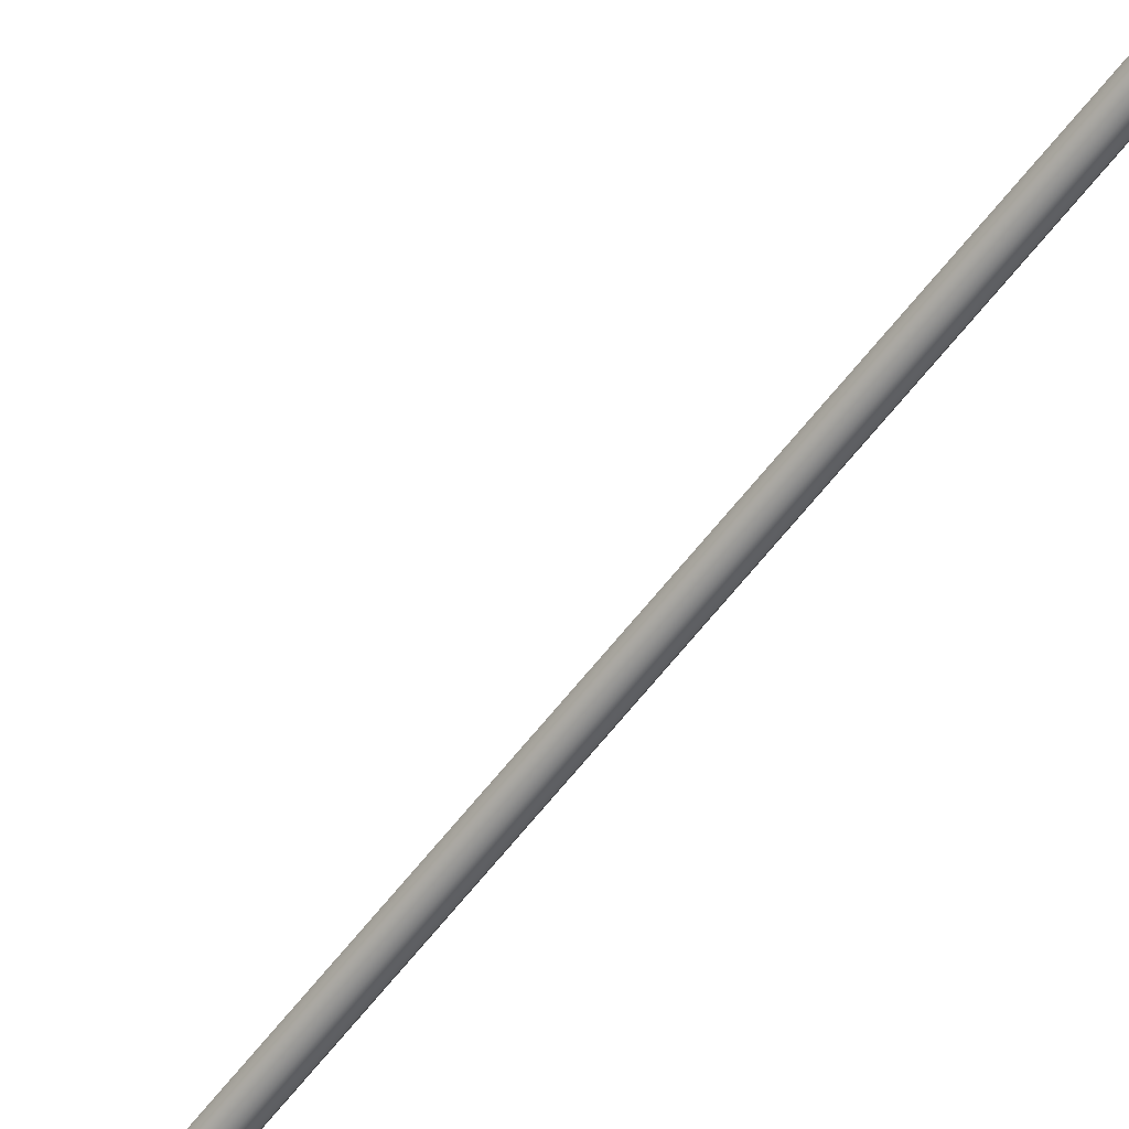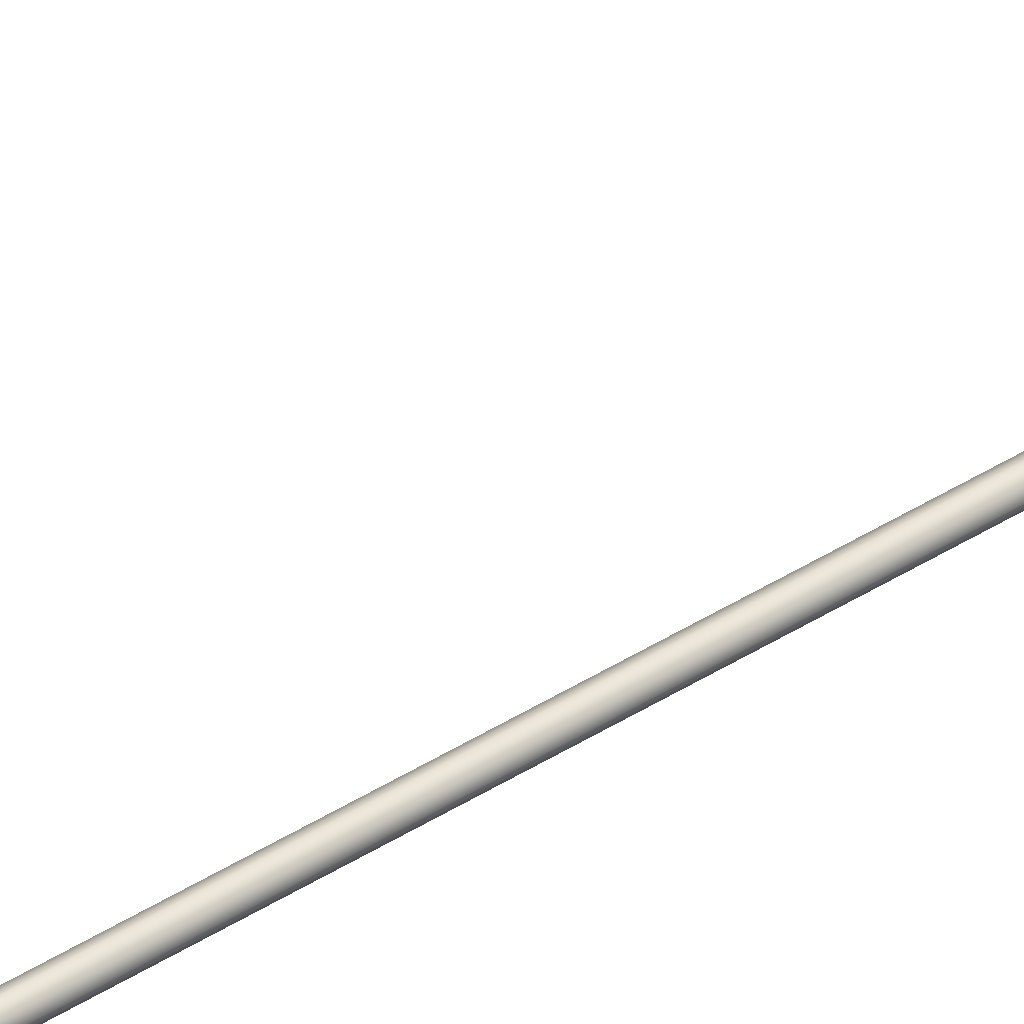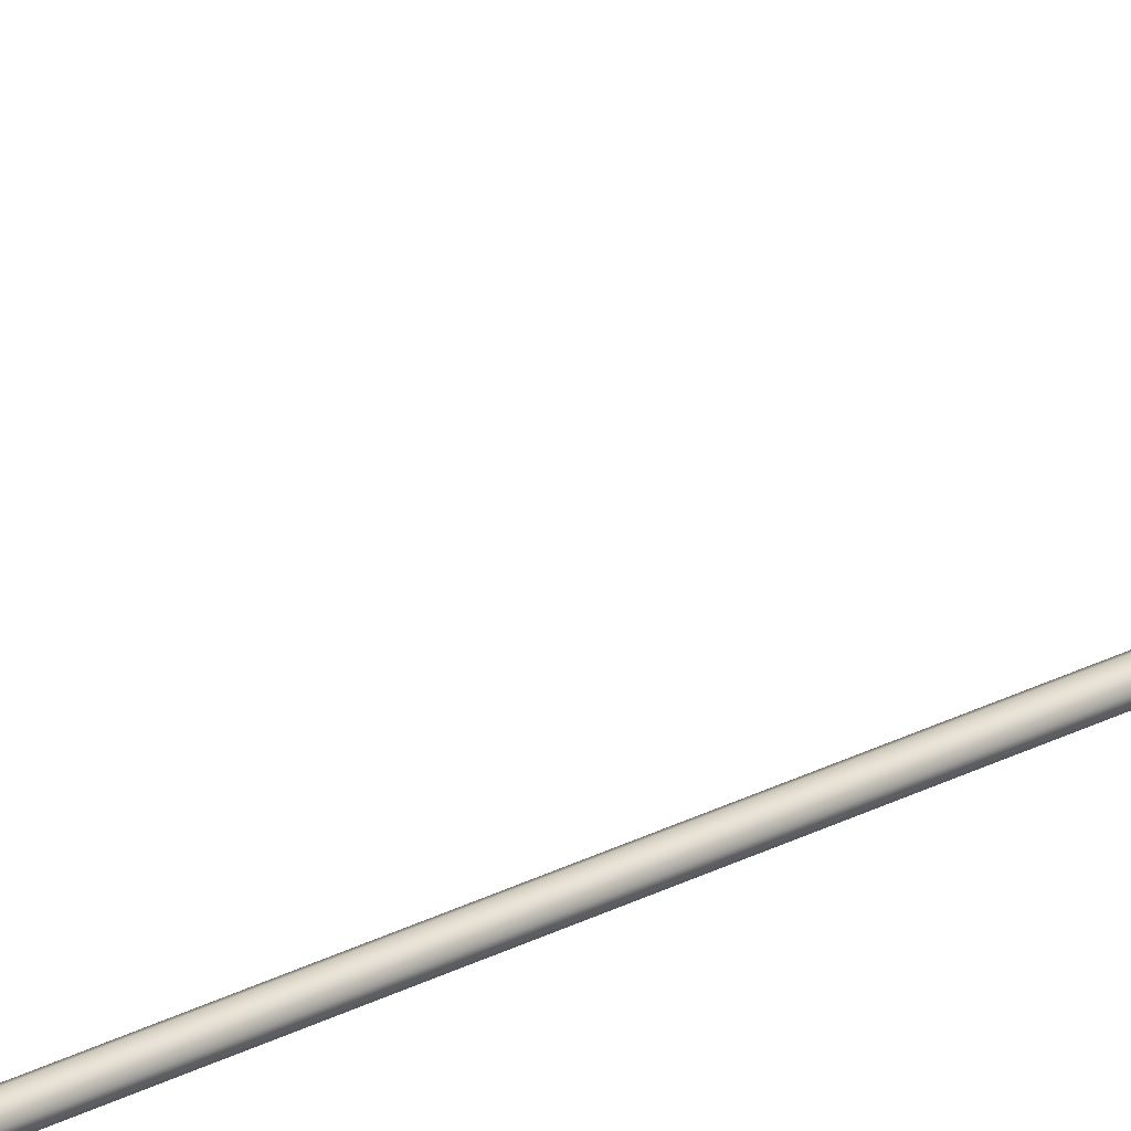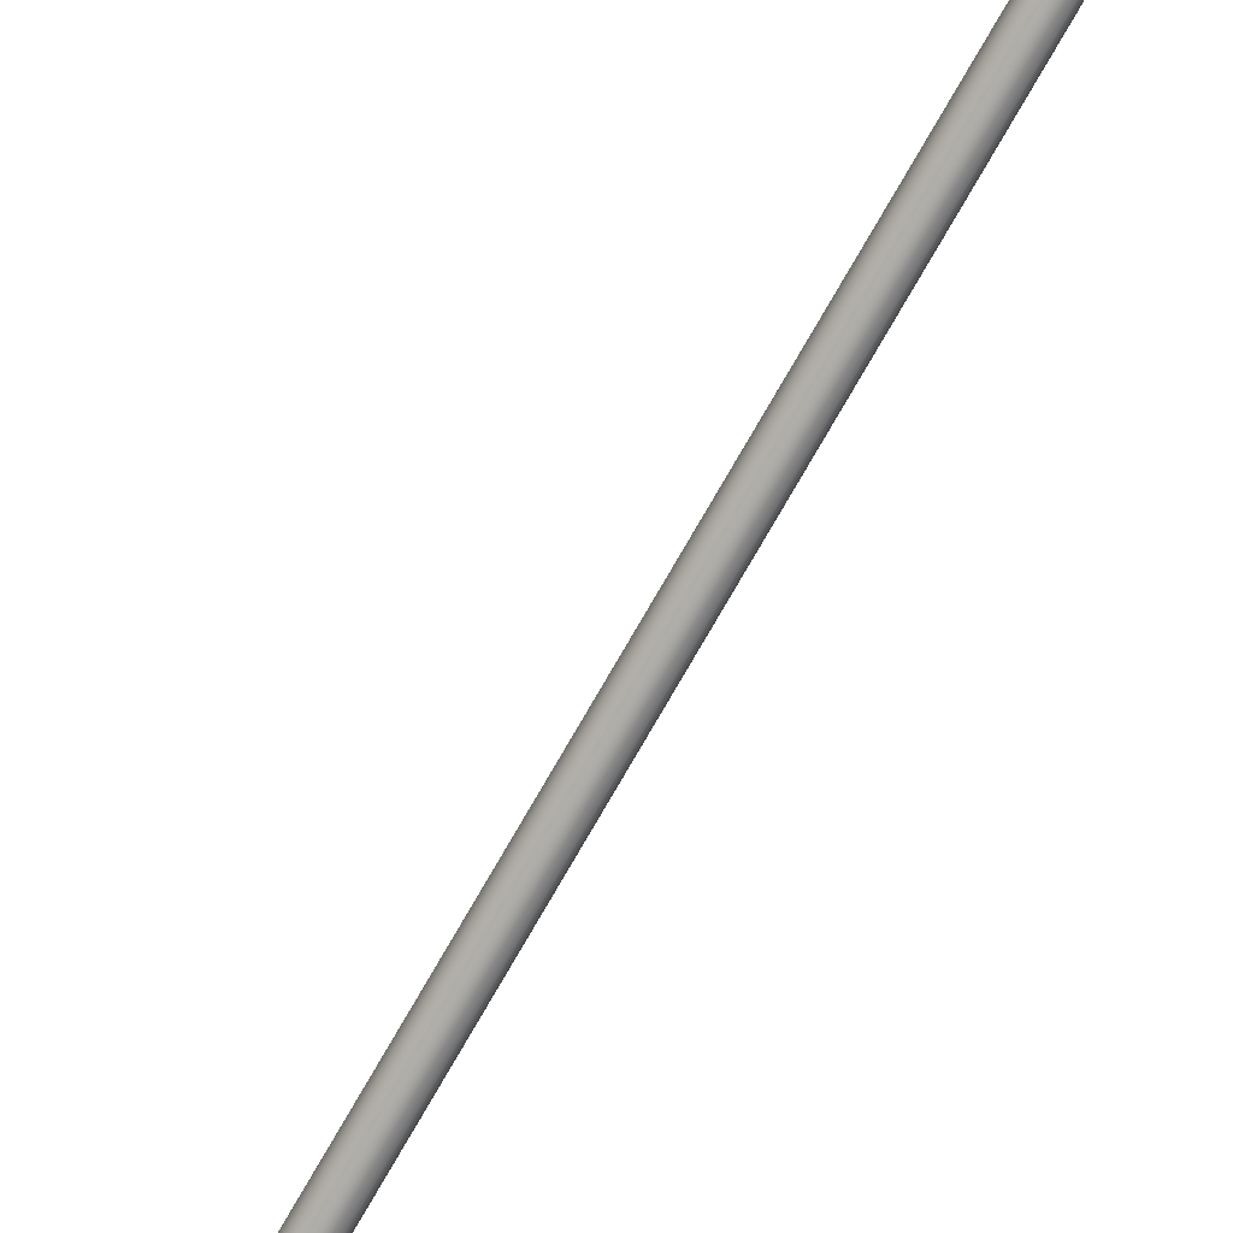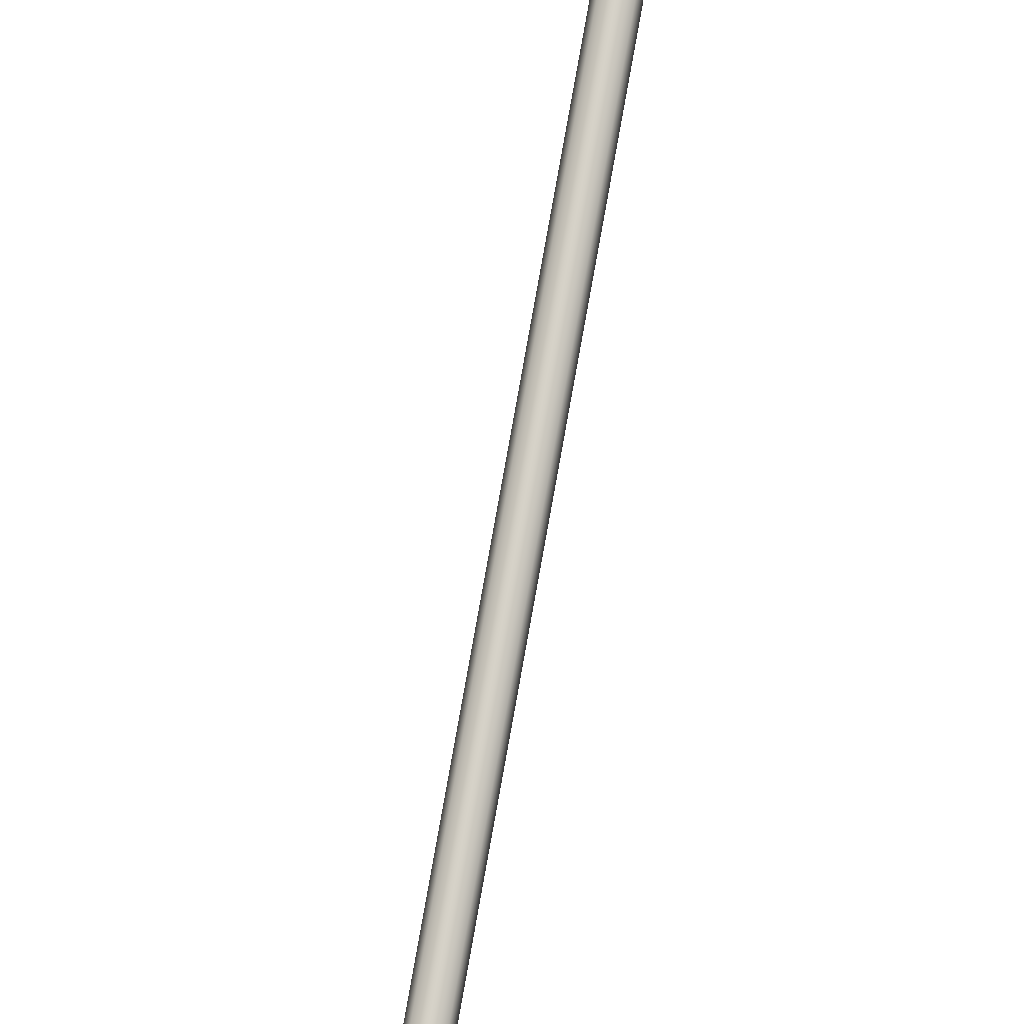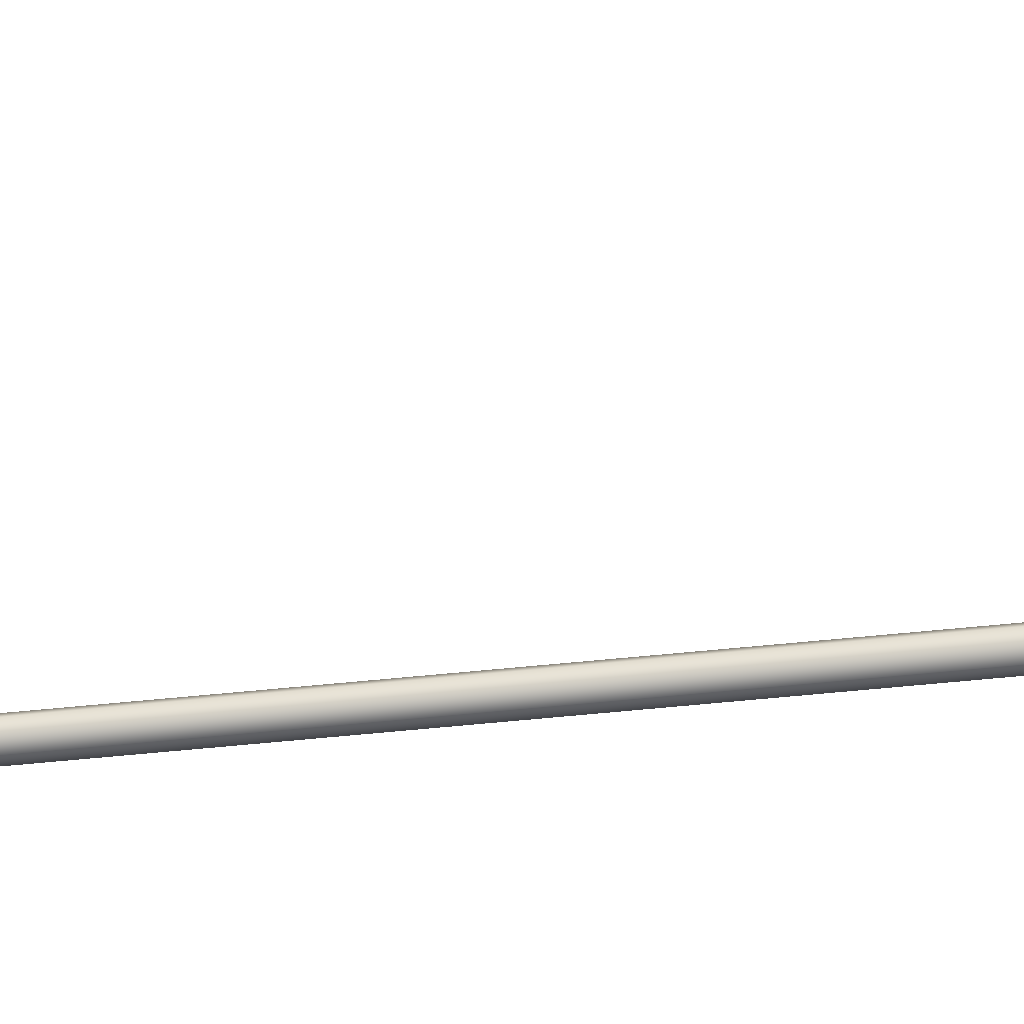
<metadata>
{"format":"obj","ext":"obj","renderer":"f3d","projection":"perspective","resolution":1024,"background":"white","views":[{"elev":-60.8,"azim":142.6,"up":"+Y"},{"elev":43.3,"azim":-127.1,"up":"+Y"},{"elev":22.7,"azim":-134.3,"up":"+Y"},{"elev":-74.1,"azim":-29.7,"up":"+Y"},{"elev":78.7,"azim":10.1,"up":"+Y"},{"elev":-56.3,"azim":96.1,"up":"+Y"}]}
</metadata>
<code>
o _Geometry_0
v 4656 7.512e+04 5023
v 4636 7.511e+04 5023
v 4615 7.512e+04 5023
v 4607 75140 5023
v 4615 7.516e+04 5023
v 4636 7.517e+04 5023
v 4656 7.516e+04 5023
v 4664 75140 5023
v 4664 75140 1.933e+04
v 4656 7.516e+04 1.933e+04
v 4636 7.517e+04 1.933e+04
v 4615 7.516e+04 1.933e+04
v 4607 75140 1.933e+04
v 4615 7.512e+04 1.933e+04
v 4636 7.511e+04 1.933e+04
v 4656 7.512e+04 1.933e+04
v 4617 7.512e+04 2.588e+04
v 4610 75140 2.588e+04
v 4617 7.516e+04 2.588e+04
v 4636 7.517e+04 2.588e+04
v 4654 7.516e+04 2.588e+04
v 4661 75140 2.588e+04
v 4654 7.512e+04 2.588e+04
v 4636 7.511e+04 2.588e+04
v 4654 7.513e+04 2.593e+04
v 4636 7.512e+04 2.593e+04
v 4661 7.515e+04 2.592e+04
v 4654 7.516e+04 2.592e+04
v 4636 7.517e+04 2.592e+04
v 4617 7.516e+04 2.592e+04
v 4610 7.515e+04 2.592e+04
v 4617 7.513e+04 2.593e+04
v 4654 7.516e+04 2.597e+04
v 4636 7.515e+04 2.598e+04
v 4661 75170 2.596e+04
v 4654 7.518e+04 2.595e+04
v 4636 7.519e+04 2.595e+04
v 4617 7.518e+04 2.595e+04
v 4610 75170 2.596e+04
v 4617 7.516e+04 2.597e+04
v 4654 7.52e+04 2.601e+04
v 4636 7.519e+04 2.601e+04
v 4661 7.52e+04 2.599e+04
v 4654 7.521e+04 2.598e+04
v 4636 7.522e+04 2.597e+04
v 4617 7.521e+04 2.598e+04
v 4610 7.52e+04 2.599e+04
v 4617 7.52e+04 2.601e+04
v 4654 7.524e+04 2.602e+04
v 4636 7.524e+04 2.603e+04
v 4661 7.525e+04 2.601e+04
v 4654 7.525e+04 2.599e+04
v 4636 7.525e+04 2.598e+04
v 4617 7.525e+04 2.599e+04
v 4610 7.525e+04 2.601e+04
v 4617 7.524e+04 2.602e+04
v 4654 7.529e+04 2.602e+04
v 4636 7.529e+04 2.603e+04
v 4661 7.529e+04 2.601e+04
v 4654 7.529e+04 2.599e+04
v 4636 7.529e+04 2.598e+04
v 4617 7.529e+04 2.599e+04
v 4610 7.529e+04 2.601e+04
v 4617 7.529e+04 2.602e+04
v 4654 7.512e+04 1.933e+04
v 4636 7.511e+04 1.933e+04
v 4617 7.512e+04 1.933e+04
v 4610 75140 1.933e+04
v 4617 7.516e+04 1.933e+04
v 4636 7.517e+04 1.933e+04
v 4654 7.516e+04 1.933e+04
v 4661 75140 1.933e+04
v 4661 75140 2.588e+04
v 4654 7.516e+04 2.588e+04
v 4636 7.517e+04 2.588e+04
v 4617 7.516e+04 2.588e+04
v 4610 75140 2.588e+04
v 4617 7.512e+04 2.588e+04
v 4636 7.511e+04 2.588e+04
v 4654 7.512e+04 2.588e+04
v 4617 7.529e+04 2.599e+04
v 4636 7.529e+04 2.598e+04
v 4654 7.529e+04 2.599e+04
v 4661 7.586e+04 2.59e+04
v 4654 7.585e+04 2.588e+04
v 4636 7.585e+04 2.588e+04
v 4617 7.585e+04 2.588e+04
v 4610 7.586e+04 2.59e+04
v 4617 7.586e+04 2.592e+04
v 4636 7.586e+04 2.593e+04
v 4654 7.586e+04 2.592e+04
v 4656 7.512e+04 5023
v 4636 7.511e+04 5023
v 4615 7.512e+04 5023
v 4607 75140 5023
v 4615 7.516e+04 5023
v 4636 7.517e+04 5023
v 4656 7.516e+04 5023
v 4664 75140 5023
v 4664 75140 1.933e+04
v 4656 7.516e+04 1.933e+04
v 4636 7.517e+04 1.933e+04
v 4615 7.516e+04 1.933e+04
v 4607 75140 1.933e+04
v 4615 7.512e+04 1.933e+04
v 4636 7.511e+04 1.933e+04
v 4656 7.512e+04 1.933e+04
v 4617 7.512e+04 2.588e+04
v 4610 75140 2.588e+04
v 4617 7.516e+04 2.588e+04
v 4636 7.517e+04 2.588e+04
v 4654 7.516e+04 2.588e+04
v 4661 75140 2.588e+04
v 4654 7.512e+04 2.588e+04
v 4636 7.511e+04 2.588e+04
v 4654 7.529e+04 2.602e+04
v 4654 7.529e+04 2.602e+04
v 4636 7.529e+04 2.603e+04
v 4636 7.529e+04 2.603e+04
v 4661 7.529e+04 2.601e+04
v 4661 7.529e+04 2.601e+04
v 4654 7.529e+04 2.599e+04
v 4636 7.529e+04 2.598e+04
v 4617 7.529e+04 2.599e+04
v 4610 7.529e+04 2.601e+04
v 4610 7.529e+04 2.601e+04
v 4617 7.529e+04 2.602e+04
v 4617 7.529e+04 2.602e+04
v 4654 7.512e+04 1.933e+04
v 4636 7.511e+04 1.933e+04
v 4617 7.512e+04 1.933e+04
v 4610 75140 1.933e+04
v 4617 7.516e+04 1.933e+04
v 4636 7.517e+04 1.933e+04
v 4654 7.516e+04 1.933e+04
v 4661 75140 1.933e+04
v 4661 75140 2.588e+04
v 4654 7.516e+04 2.588e+04
v 4636 7.517e+04 2.588e+04
v 4617 7.516e+04 2.588e+04
v 4610 75140 2.588e+04
v 4617 7.512e+04 2.588e+04
v 4636 7.511e+04 2.588e+04
v 4654 7.512e+04 2.588e+04
v 4617 7.529e+04 2.599e+04
v 4636 7.529e+04 2.598e+04
v 4654 7.529e+04 2.599e+04
v 4661 7.586e+04 2.59e+04
v 4654 7.585e+04 2.588e+04
v 4636 7.585e+04 2.588e+04
v 4617 7.585e+04 2.588e+04
v 4610 7.586e+04 2.59e+04
v 4617 7.586e+04 2.592e+04
v 4636 7.586e+04 2.593e+04
v 4654 7.586e+04 2.592e+04
f 92 93 94
f 92 94 95
f 92 95 96
f 92 96 97
f 92 97 98
f 92 98 99
f 100 101 102
f 100 102 103
f 100 103 104
f 100 104 105
f 100 105 106
f 100 106 107
f 8 7 10
f 8 10 9
f 7 6 11
f 7 11 10
f 6 5 12
f 6 12 11
f 5 4 13
f 5 13 12
f 4 3 14
f 4 14 13
f 3 2 15
f 3 15 14
f 2 1 16
f 2 16 15
f 1 8 9
f 1 9 16
f 108 109 110
f 108 110 111
f 108 111 112
f 108 112 113
f 108 113 114
f 108 114 115
f 24 23 25
f 24 25 26
f 23 22 27
f 23 27 25
f 22 21 28
f 22 28 27
f 21 20 29
f 21 29 28
f 20 19 30
f 20 30 29
f 19 18 31
f 19 31 30
f 18 17 32
f 18 32 31
f 17 24 26
f 17 26 32
f 26 25 33
f 26 33 34
f 25 27 35
f 25 35 33
f 27 28 36
f 27 36 35
f 28 29 37
f 28 37 36
f 29 30 38
f 29 38 37
f 30 31 39
f 30 39 38
f 31 32 40
f 31 40 39
f 32 26 34
f 32 34 40
f 34 33 41
f 34 41 42
f 33 35 43
f 33 43 41
f 35 36 44
f 35 44 43
f 36 37 45
f 36 45 44
f 37 38 46
f 37 46 45
f 38 39 47
f 38 47 46
f 39 40 48
f 39 48 47
f 40 34 42
f 40 42 48
f 42 41 49
f 42 49 50
f 41 43 51
f 41 51 49
f 43 44 52
f 43 52 51
f 44 45 53
f 44 53 52
f 45 46 54
f 45 54 53
f 46 47 55
f 46 55 54
f 47 48 56
f 47 56 55
f 48 42 50
f 48 50 56
f 50 49 57
f 50 57 58
f 49 51 59
f 49 59 57
f 51 52 122
f 51 122 59
f 52 53 123
f 52 123 122
f 53 54 124
f 53 124 123
f 54 55 125
f 54 125 124
f 55 56 64
f 55 64 125
f 56 50 58
f 56 58 64
f 118 116 120
f 118 120 60
f 118 60 61
f 118 61 62
f 118 62 126
f 118 126 127
f 129 130 131
f 129 131 132
f 129 132 133
f 129 133 134
f 129 134 135
f 129 135 136
f 137 138 139
f 137 139 140
f 137 140 141
f 137 141 142
f 137 142 143
f 137 143 144
f 72 71 74
f 72 74 73
f 71 70 75
f 71 75 74
f 70 69 76
f 70 76 75
f 69 68 77
f 69 77 76
f 68 67 78
f 68 78 77
f 67 66 79
f 67 79 78
f 66 65 80
f 66 80 79
f 65 72 73
f 65 73 80
f 117 119 128
f 117 128 63
f 117 63 145
f 117 145 146
f 117 146 147
f 117 147 121
f 148 149 150
f 148 150 151
f 148 151 152
f 148 152 153
f 148 153 154
f 148 154 155
f 59 83 85
f 59 85 84
f 83 82 86
f 83 86 85
f 82 81 87
f 82 87 86
f 81 125 88
f 81 88 87
f 125 64 89
f 125 89 88
f 64 58 90
f 64 90 89
f 58 57 91
f 58 91 90
f 57 59 84
f 57 84 91

</code>
